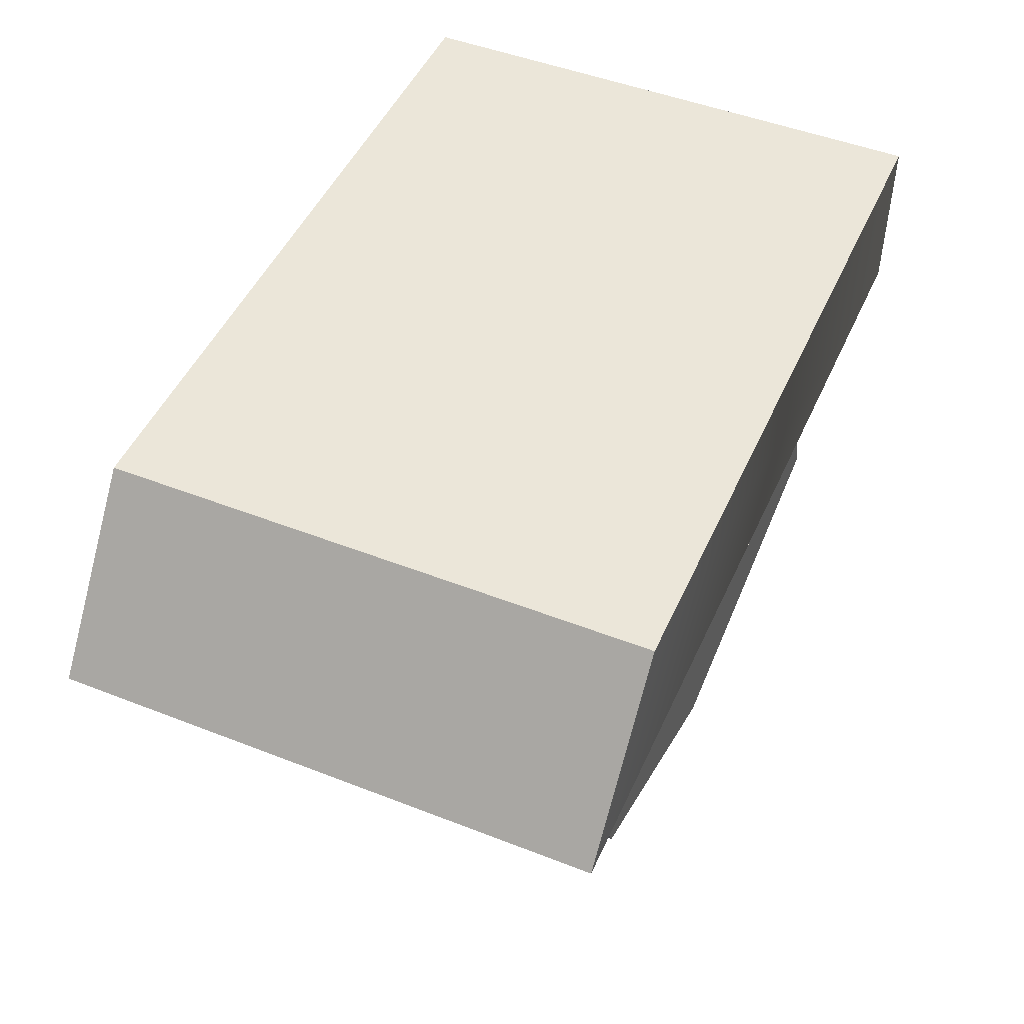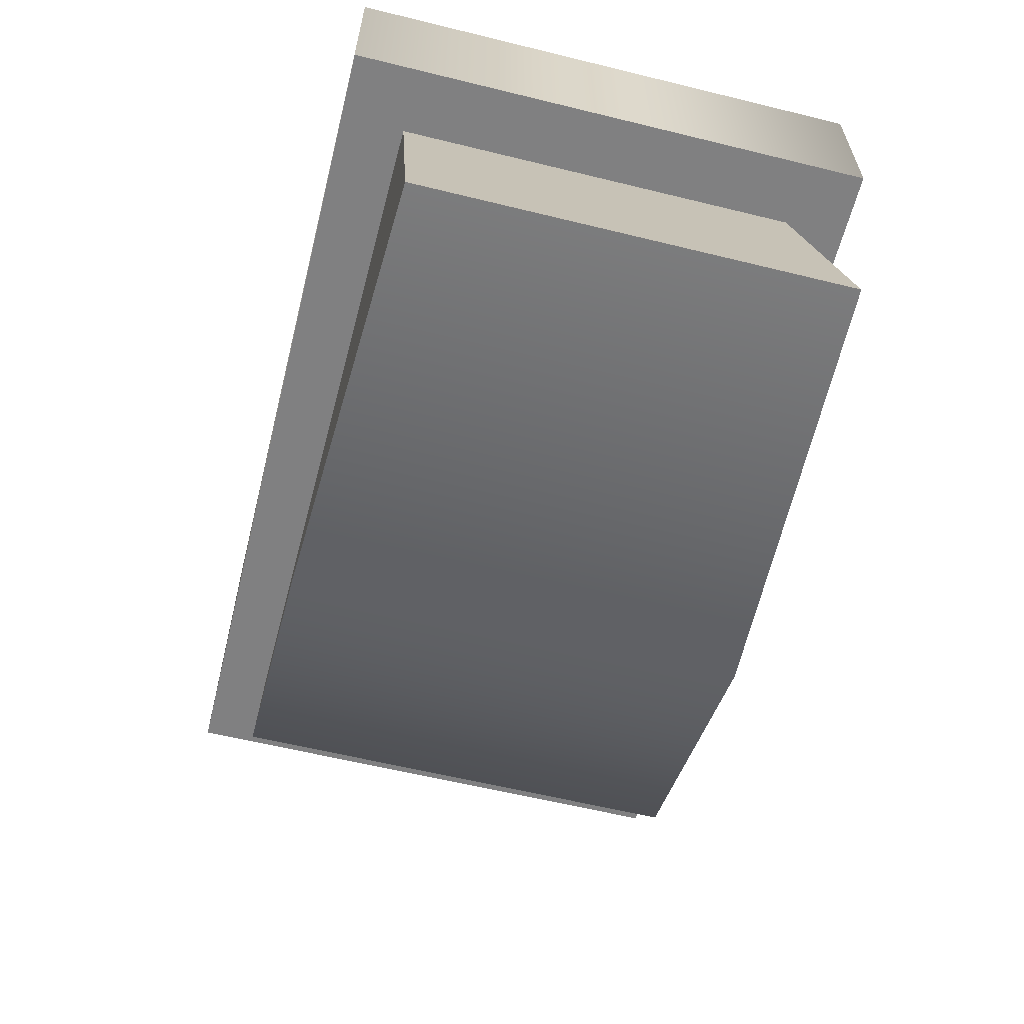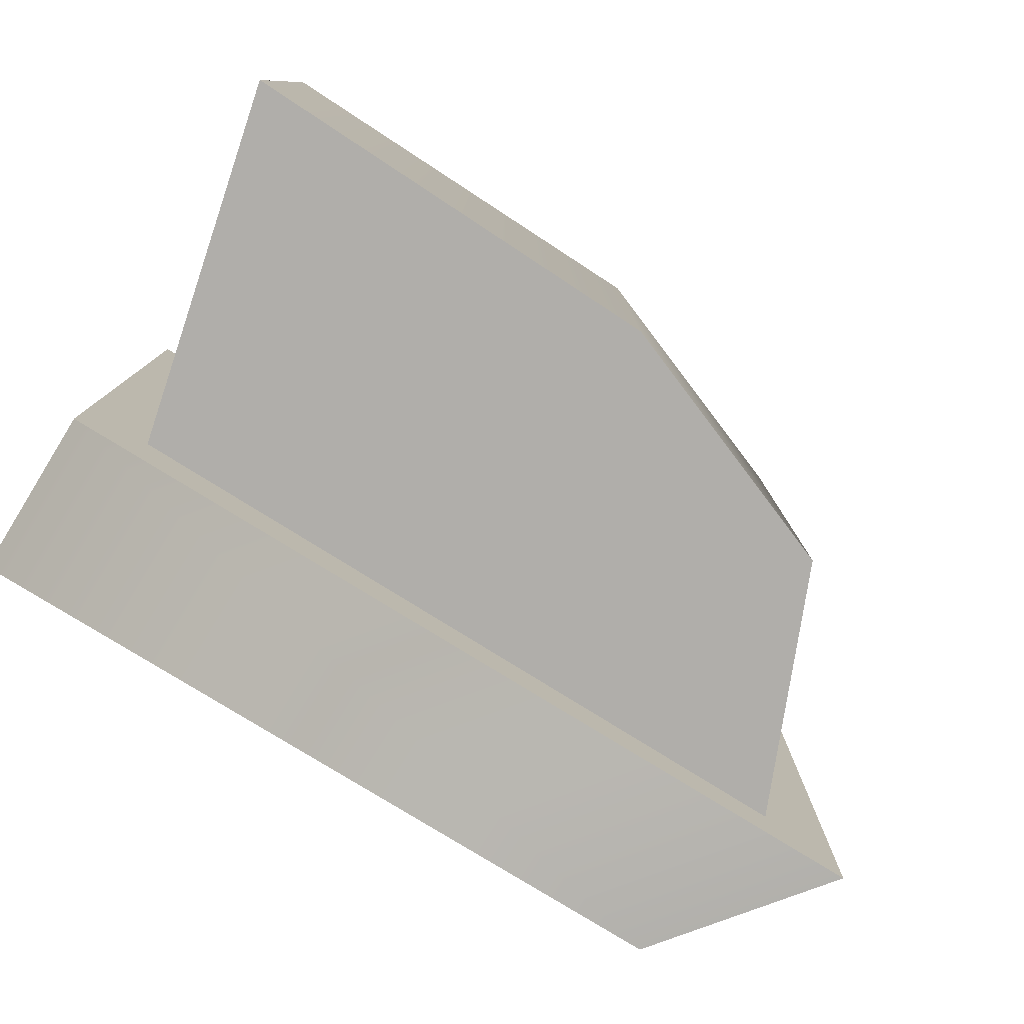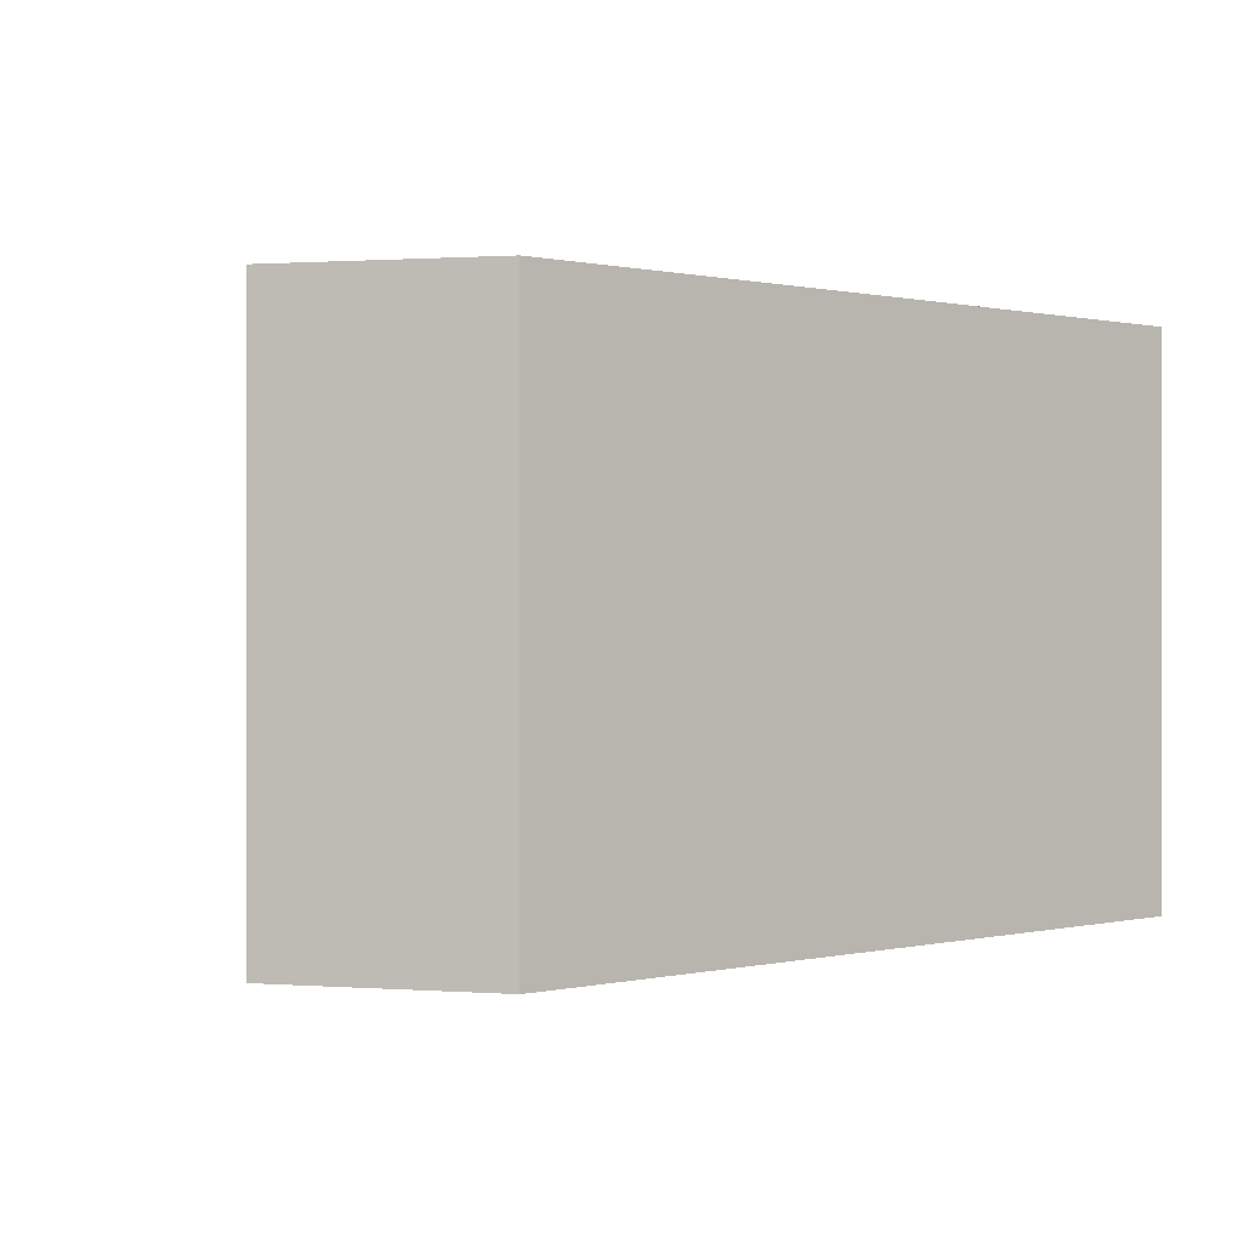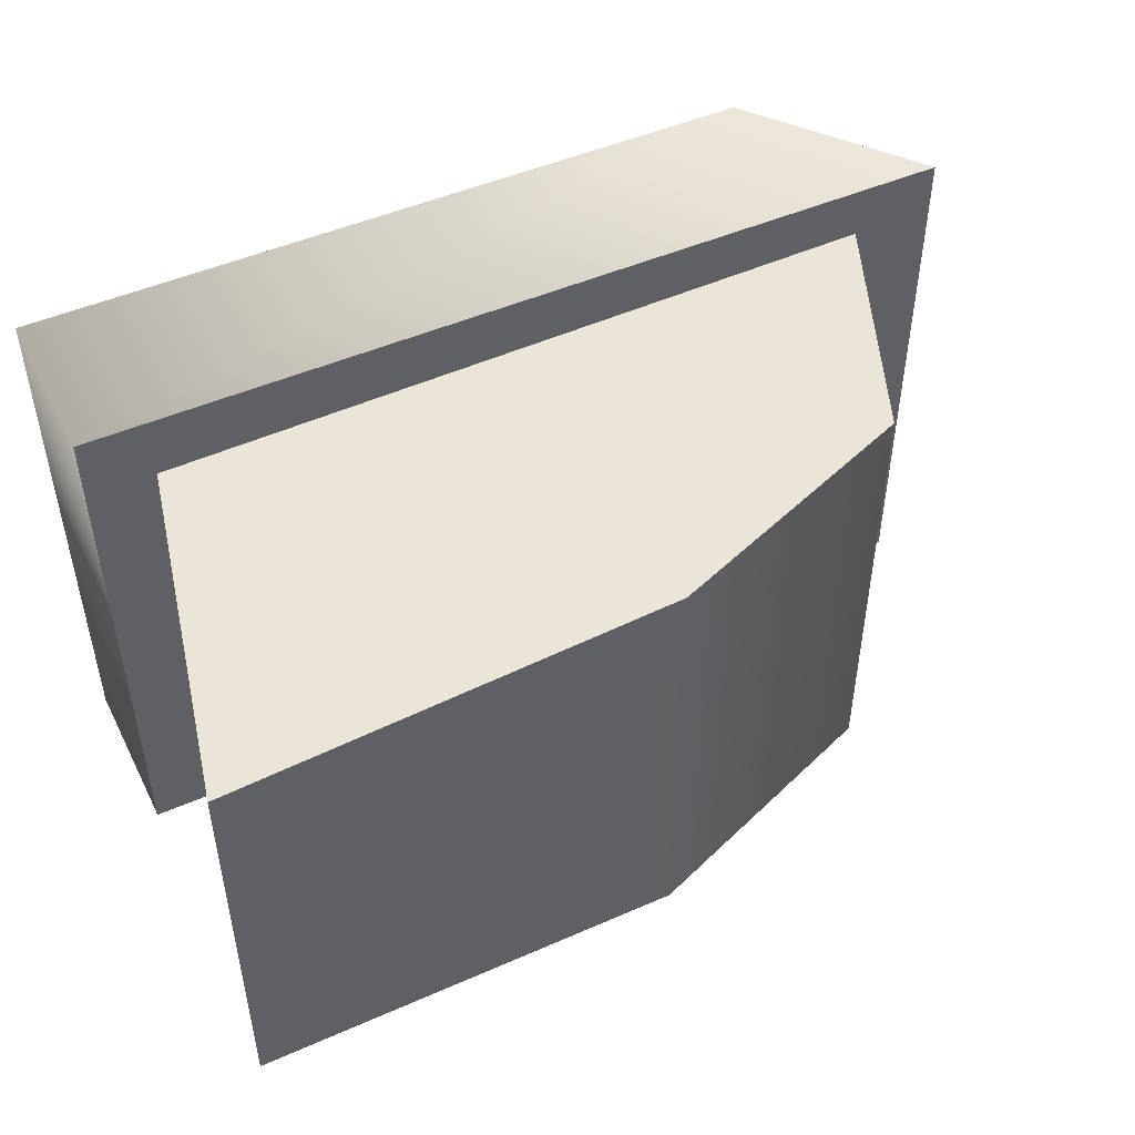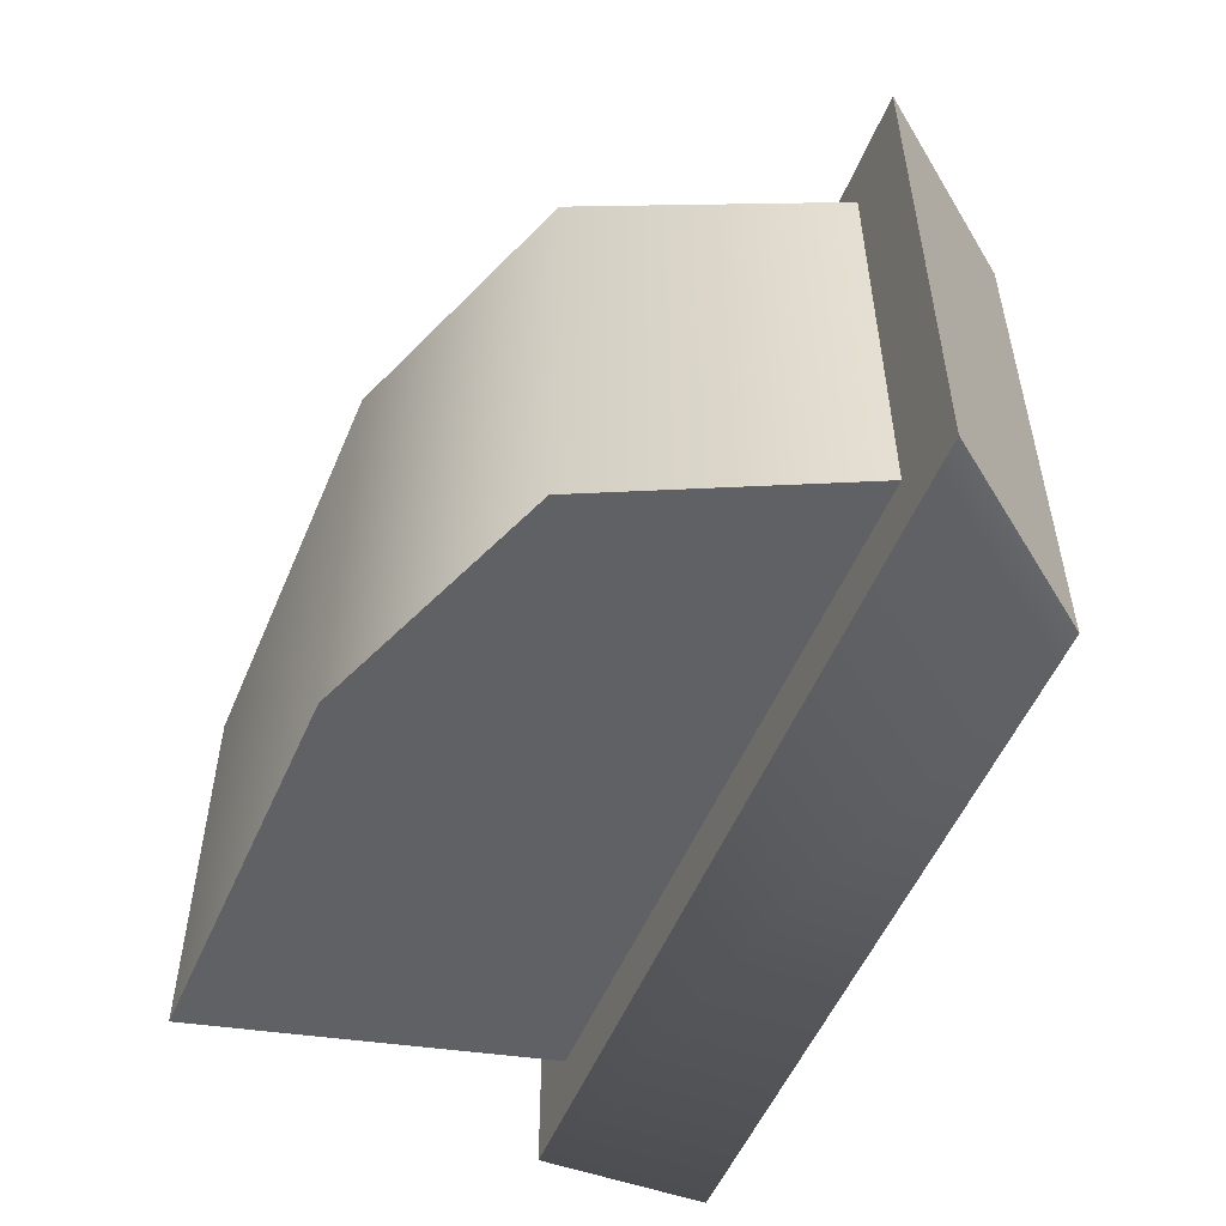
<metadata>
{"format":"obj","ext":"obj","renderer":"f3d","projection":"perspective","resolution":1024,"background":"white","views":[{"elev":48.4,"azim":-66.4,"up":"+Z"},{"elev":-60.1,"azim":75.9,"up":"+Z"},{"elev":-78.6,"azim":148.2,"up":"+Y"},{"elev":0.3,"azim":-39.4,"up":"+Y"},{"elev":48.5,"azim":154.0,"up":"+Y"},{"elev":-51.8,"azim":-111.6,"up":"+Y"}]}
</metadata>
<code>
v -3.385 2.053 -1.277
v -2.396 2.053 0
v -3.385 -2.045 -1.277
v -2.396 2.053 0
v -2.396 -2.053 0
v -3.385 -2.045 -1.277
v 3.204 2.053 0
v -2.396 2.053 0
v 3.204 2.061 -1.277
v -2.396 2.053 0
v -3.385 2.053 -1.277
v 3.204 2.061 -1.277
v 3.204 -2.053 0
v 3.204 2.053 0
v 3.204 -2.053 -1.277
v 3.204 2.053 0
v 3.204 2.061 -1.277
v 3.204 -2.053 -1.277
v 3.204 -2.053 0
v 3.204 -2.053 -1.277
v -2.396 -2.053 0
v 3.204 -2.053 -1.277
v -3.385 -2.045 -1.277
v -2.396 -2.053 0
v -2.396 -2.053 0
v -2.396 2.053 0
v 3.204 -2.053 0
v -2.396 2.053 0
v 3.204 2.053 0
v 3.204 -2.053 0
v 3.204 -2.053 -1.277
v 3.204 2.061 -1.277
v -3.385 -2.045 -1.277
v 3.204 2.061 -1.277
v -3.385 2.053 -1.277
v -3.385 -2.045 -1.277
v -2.748 -1.632 -1.277
v 2.698 -1.557 -1.277
v -1.937 -1.686 -3.147
v -1.937 -1.686 -3.147
v 2.698 -1.557 -1.277
v 0.0629 -1.685 -3.912
v 0.0629 -1.685 -3.912
v 2.698 -1.557 -1.277
v 3.328 -1.559 -3.988
v 2.698 -1.557 -1.277
v 2.698 1.58 -1.277
v 3.328 -1.559 -3.988
v 2.698 1.58 -1.277
v 3.328 1.583 -3.988
v 3.328 -1.559 -3.988
v 2.698 1.58 -1.277
v 2.698 -1.557 -1.277
v -2.748 1.656 -1.277
v 2.698 -1.557 -1.277
v -2.748 -1.632 -1.277
v -2.748 1.656 -1.277
v -2.748 1.656 -1.277
v -1.937 1.71 -3.147
v 2.698 1.58 -1.277
v -1.937 1.71 -3.147
v 0.0629 1.708 -3.912
v 2.698 1.58 -1.277
v 2.698 1.58 -1.277
v 0.0629 1.708 -3.912
v 3.328 1.583 -3.988
v 0.0629 -1.685 -3.912
v 3.328 -1.559 -3.988
v 3.328 1.583 -3.988
v 0.0629 1.708 -3.912
v 0.0629 -1.685 -3.912
v 3.328 1.583 -3.988
v -1.937 -1.686 -3.147
v 0.0629 -1.685 -3.912
v 0.0629 1.708 -3.912
v -1.937 1.71 -3.147
v -1.937 -1.686 -3.147
v 0.0629 1.708 -3.912
v -2.748 -1.632 -1.277
v -1.937 -1.686 -3.147
v -1.937 1.71 -3.147
v -2.748 1.656 -1.277
v -2.748 -1.632 -1.277
v -1.937 1.71 -3.147
g mtl_t6_attach_fastmag
f 3 2 1
f 6 5 4
f 9 8 7
f 12 11 10
f 15 14 13
f 18 17 16
f 21 20 19
f 24 23 22
f 27 26 25
f 30 29 28
f 33 32 31
f 36 35 34
f 39 38 37
f 42 41 40
f 45 44 43
f 48 47 46
f 51 50 49
f 54 53 52
f 57 56 55
f 60 59 58
f 63 62 61
f 66 65 64
f 69 68 67
f 72 71 70
f 75 74 73
f 78 77 76
f 81 80 79
f 84 83 82

</code>
